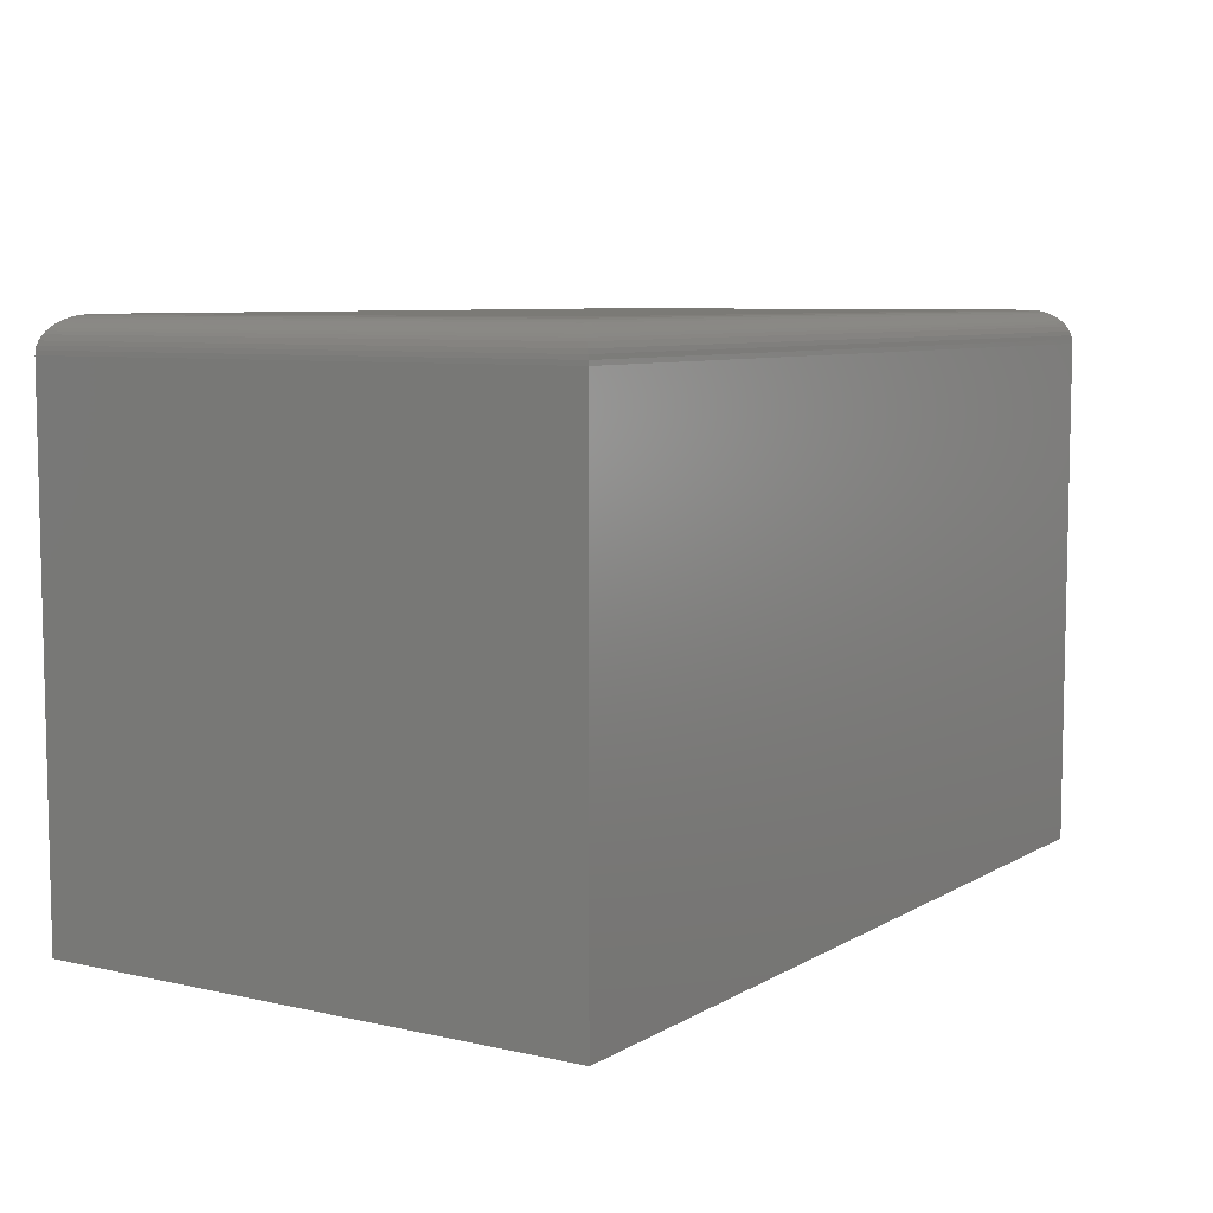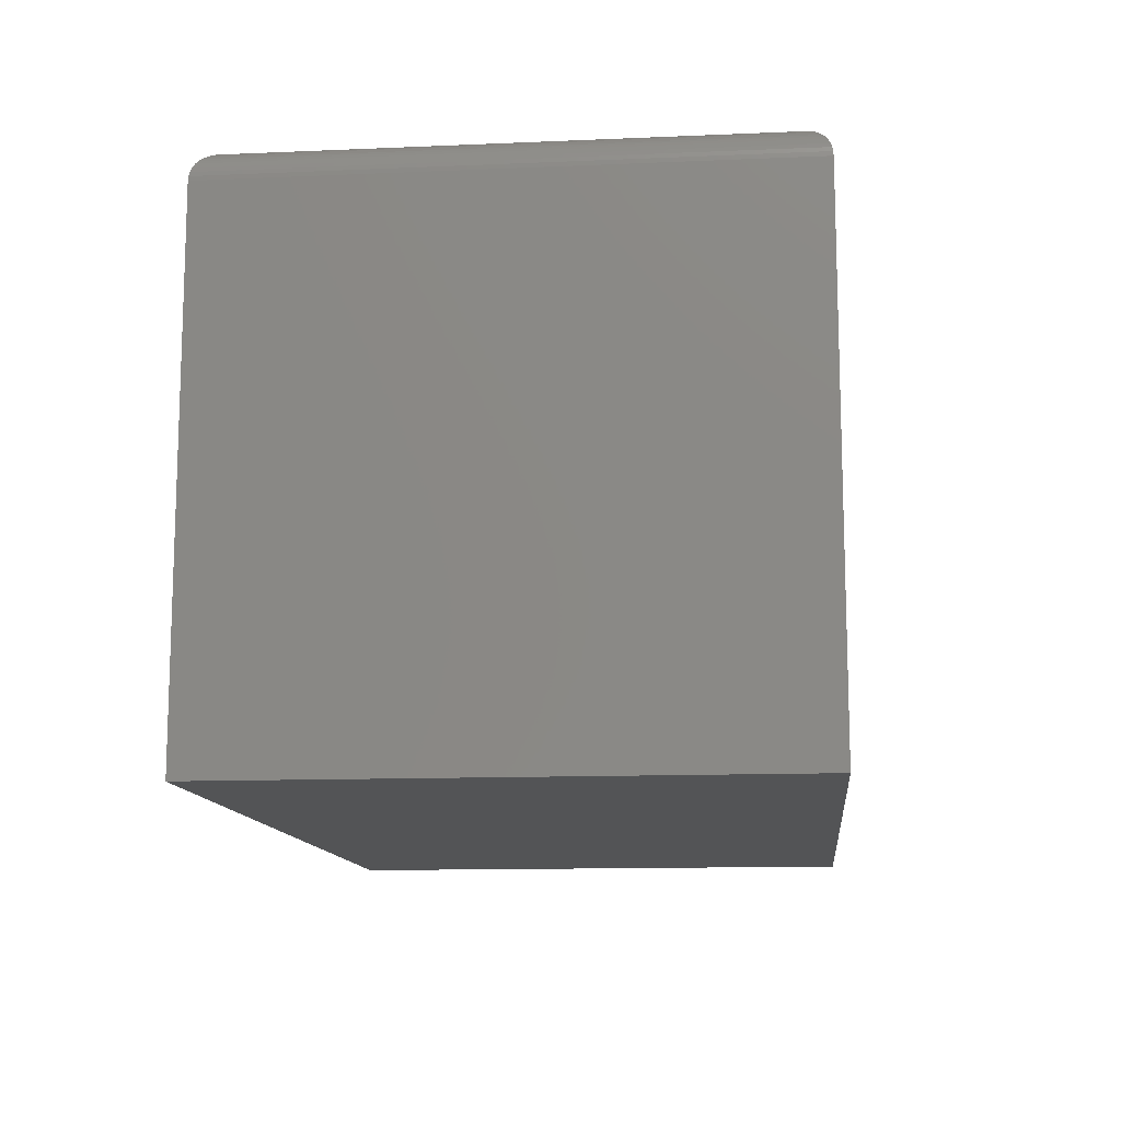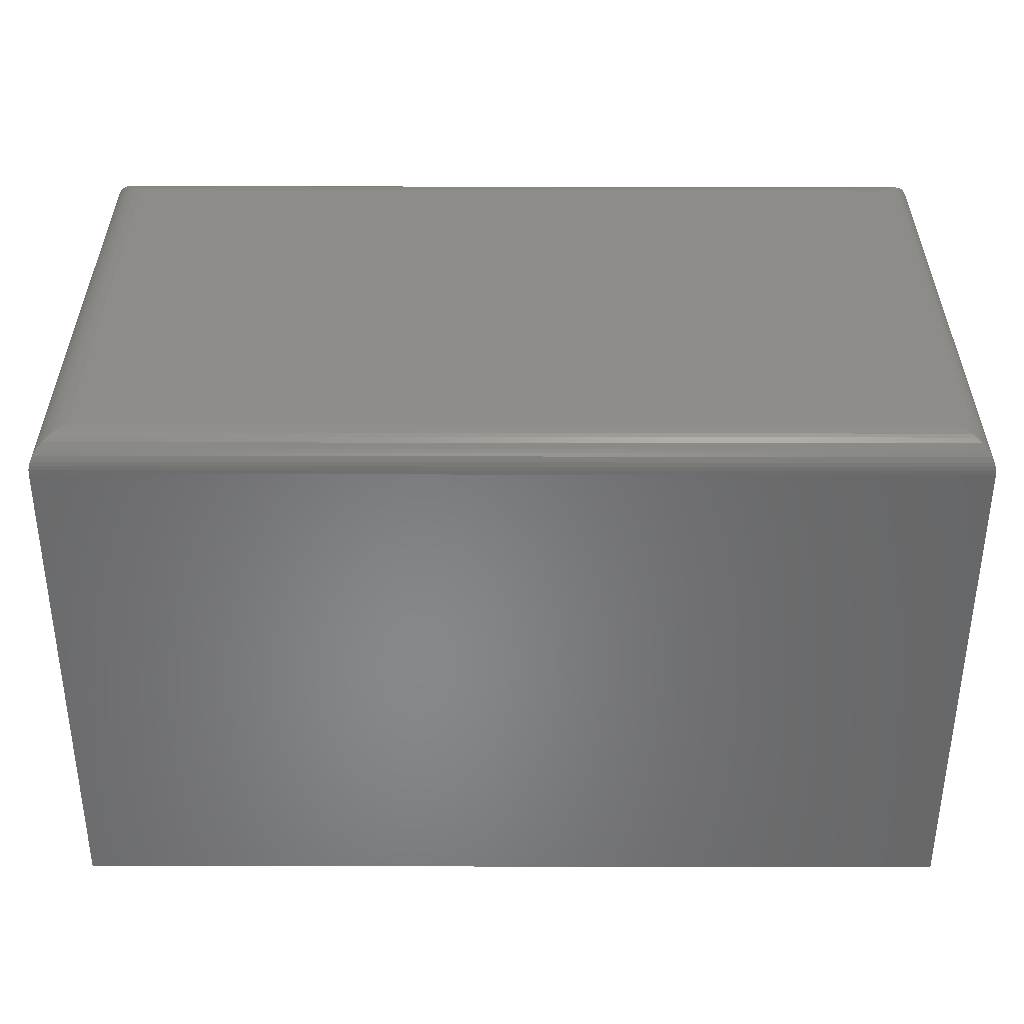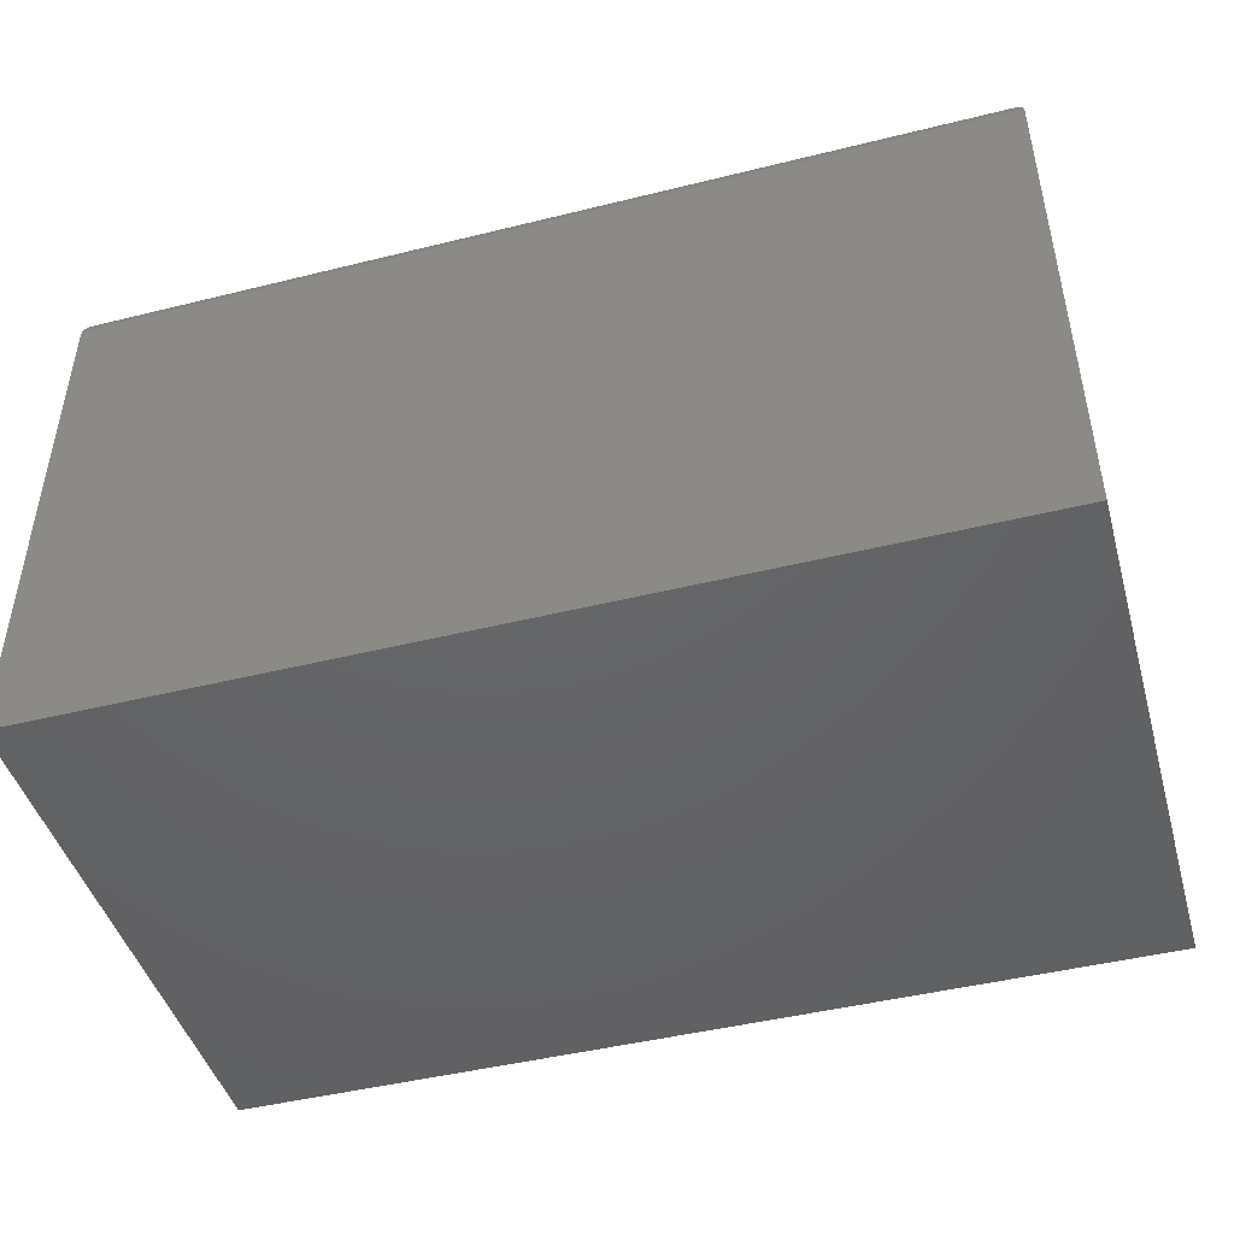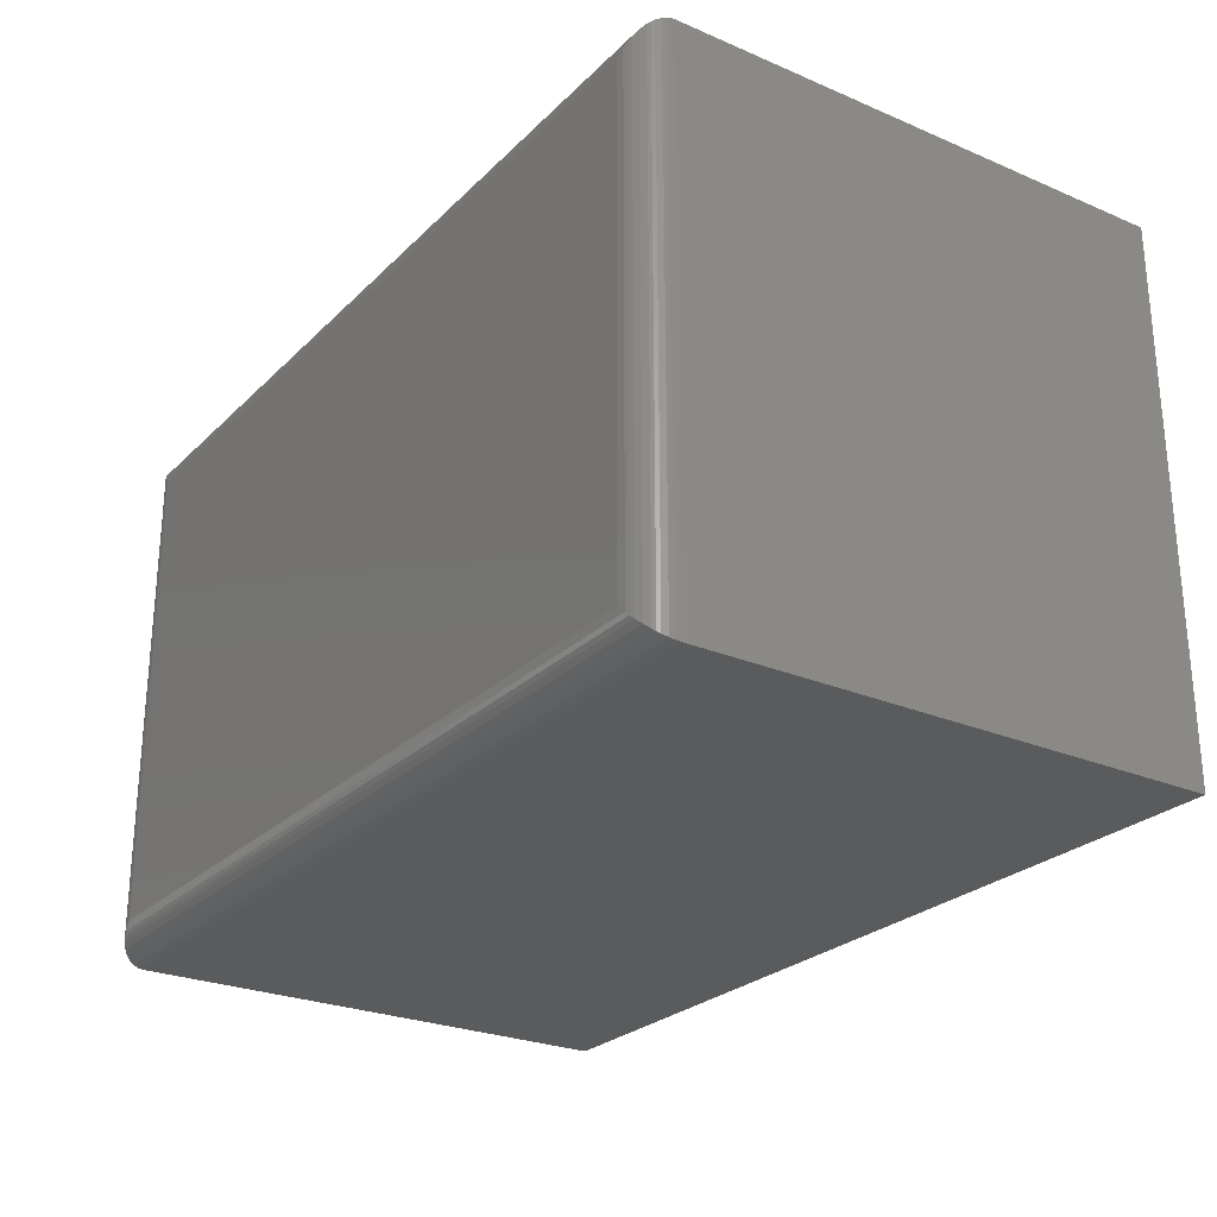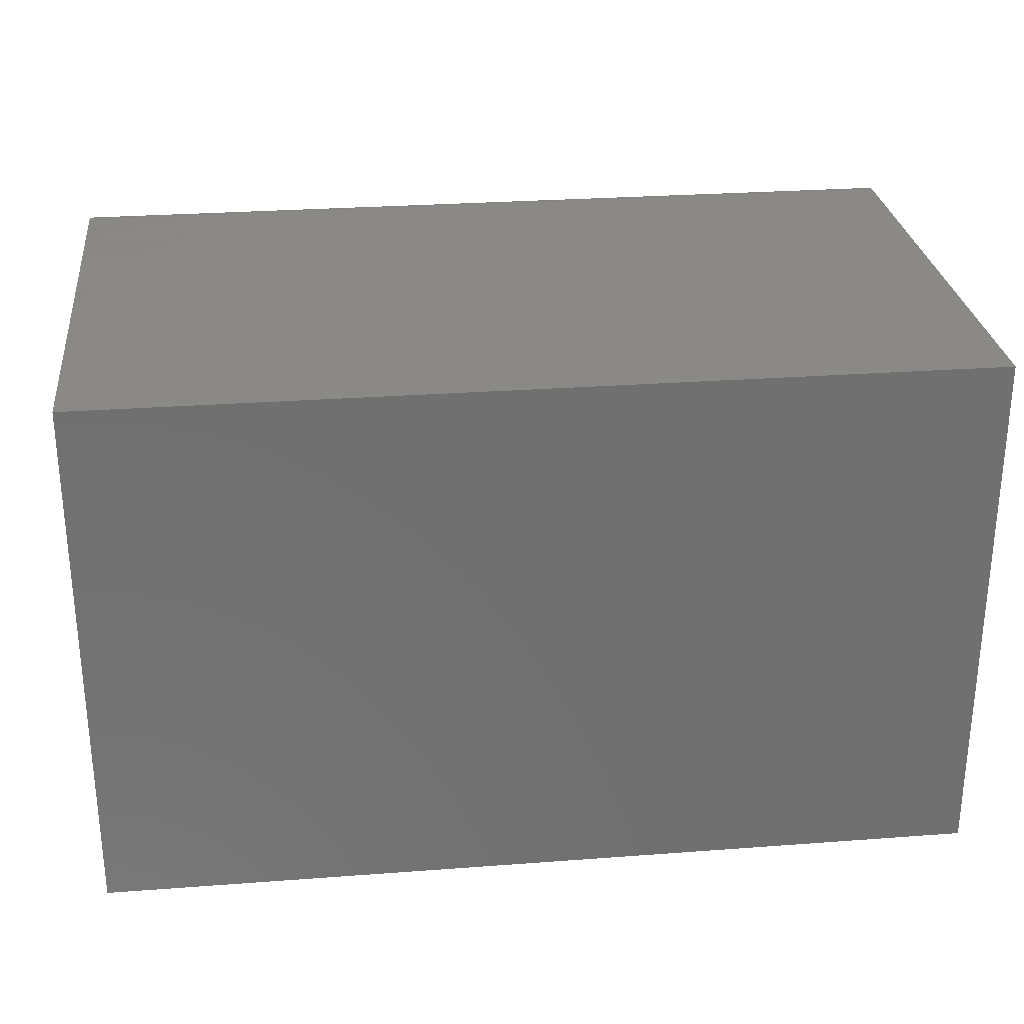
<metadata>
{"format":"stl","ext":"stl","renderer":"f3d","projection":"perspective","resolution":1024,"background":"white","views":[{"elev":7.3,"azim":-57.4,"up":"+Y"},{"elev":-12.3,"azim":95.8,"up":"+Y"},{"elev":-54.3,"azim":179.9,"up":"+Z"},{"elev":-45.7,"azim":15.9,"up":"+Y"},{"elev":-25.9,"azim":-124.0,"up":"+Z"},{"elev":27.9,"azim":-6.5,"up":"+Z"}]}
</metadata>
<code>
# stl→obj: 52 verts, 100 faces
v -0.6146 -0.3802 0.75
v 0.6224 -0.3802 0.75
v -0.6146 0.3234 0.75
v 0.6224 0.3234 0.75
v -0.6146 -0.3802 0
v -0.6146 0.3234 0
v 0.6224 -0.3802 0
v 0.6224 0.3234 0
v 0.5755 0.3703 0.7031
v 0.5755 0.3703 0.04688
v -0.5677 0.3703 0.7031
v -0.5677 0.3703 0.04688
v 0.5868 0.3689 0.0356
v -0.579 0.3689 0.03561
v 0.622 0.3292 0.0003595
v -0.6132 0.3348 0.001402
v 0.621 0.3348 0.001402
v -0.6114 0.3403 0.003121
v 0.6192 0.3403 0.003121
v -0.6081 0.3471 0.006413
v 0.616 0.3471 0.006413
v -0.6056 0.351 0.00894
v 0.6134 0.351 0.00894
v -0.6028 0.3545 0.01174
v 0.6106 0.3545 0.01174
v -0.5966 0.3603 0.01796
v 0.6044 0.3603 0.01796
v -0.5898 0.3648 0.02478
v 0.5976 0.3648 0.02477
v -0.5844 0.3672 0.03013
v 0.5922 0.3672 0.03013
v -0.6142 0.3292 0.0003595
v -0.579 0.3689 0.7144
v -0.6132 0.3348 0.7486
v -0.6114 0.3403 0.7469
v -0.6081 0.3471 0.7436
v -0.6056 0.351 0.7411
v -0.6028 0.3545 0.7383
v -0.5966 0.3603 0.732
v -0.5898 0.3648 0.7252
v -0.5844 0.3672 0.7199
v -0.6142 0.3292 0.7496
v 0.5868 0.3689 0.7144
v 0.5922 0.3672 0.7199
v 0.5976 0.3648 0.7252
v 0.6044 0.3603 0.732
v 0.6106 0.3545 0.7383
v 0.6134 0.351 0.7411
v 0.616 0.3471 0.7436
v 0.6192 0.3403 0.7469
v 0.621 0.3348 0.7486
v 0.622 0.3292 0.7496
f 1 2 3
f 3 2 4
f 5 6 7
f 7 6 8
f 6 5 3
f 3 5 1
f 9 10 11
f 11 10 12
f 7 8 2
f 2 8 4
f 12 13 14
f 12 10 13
f 15 16 17
f 17 16 18
f 17 18 19
f 19 18 20
f 19 20 21
f 21 20 22
f 21 22 23
f 23 22 24
f 23 24 25
f 25 24 26
f 25 26 27
f 27 26 28
f 27 28 29
f 29 28 30
f 29 30 31
f 31 30 14
f 31 14 13
f 8 6 15
f 15 6 32
f 15 32 16
f 11 14 33
f 11 12 14
f 32 34 16
f 16 34 35
f 16 35 18
f 18 35 36
f 18 36 20
f 20 36 37
f 20 37 22
f 22 37 38
f 22 38 24
f 24 38 39
f 24 39 26
f 26 39 40
f 26 40 28
f 28 40 41
f 28 41 30
f 30 41 33
f 30 33 14
f 6 3 32
f 32 3 42
f 32 42 34
f 9 33 43
f 9 11 33
f 43 33 41
f 43 41 44
f 44 41 40
f 44 40 45
f 45 40 39
f 45 39 46
f 46 39 38
f 46 38 47
f 47 38 37
f 47 37 48
f 48 37 36
f 48 36 49
f 49 36 35
f 49 35 50
f 50 35 34
f 50 34 51
f 51 34 42
f 3 4 42
f 42 4 52
f 42 52 51
f 10 43 13
f 10 9 43
f 13 43 44
f 13 44 31
f 31 44 45
f 31 45 29
f 29 45 46
f 29 46 27
f 27 46 47
f 27 47 25
f 25 47 48
f 25 48 23
f 23 48 49
f 23 49 21
f 21 49 50
f 21 50 19
f 19 50 51
f 19 51 17
f 17 51 52
f 4 8 52
f 52 8 15
f 52 15 17
f 1 5 2
f 2 5 7

</code>
